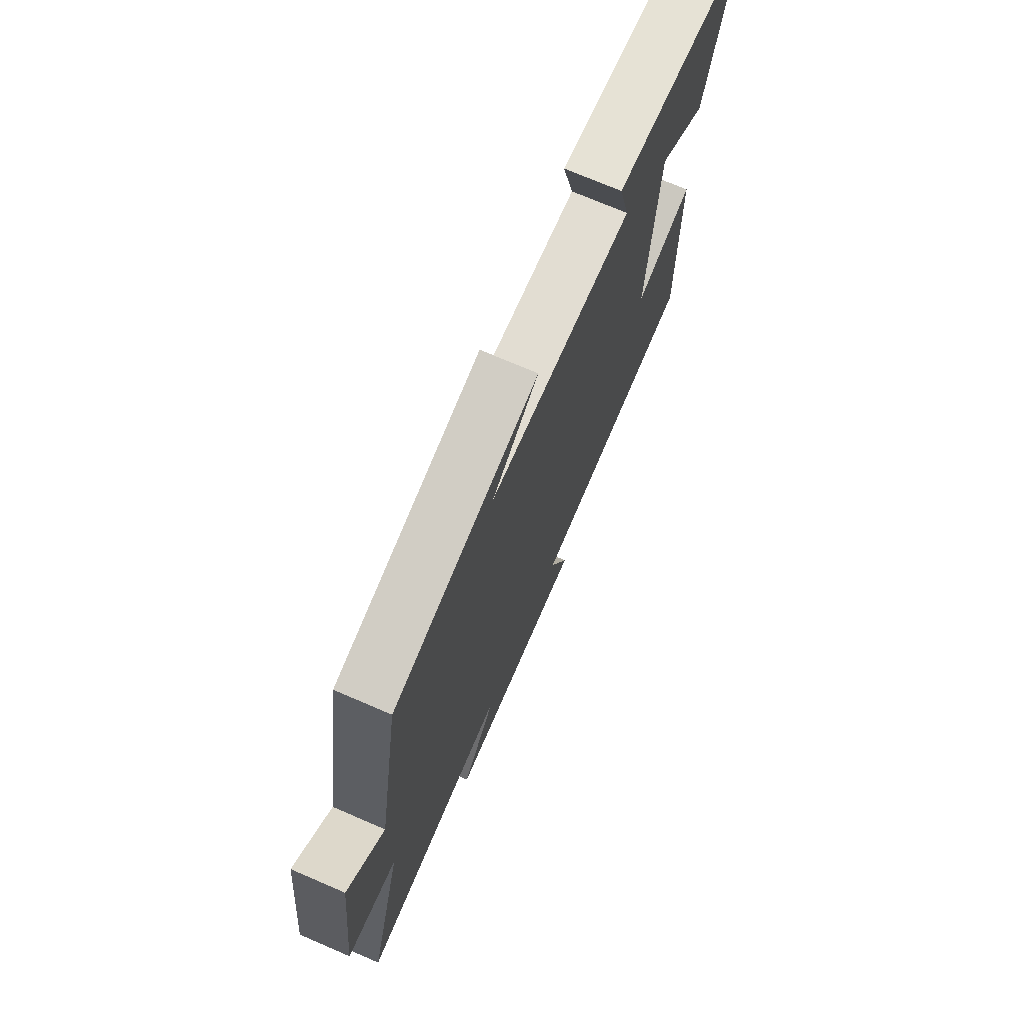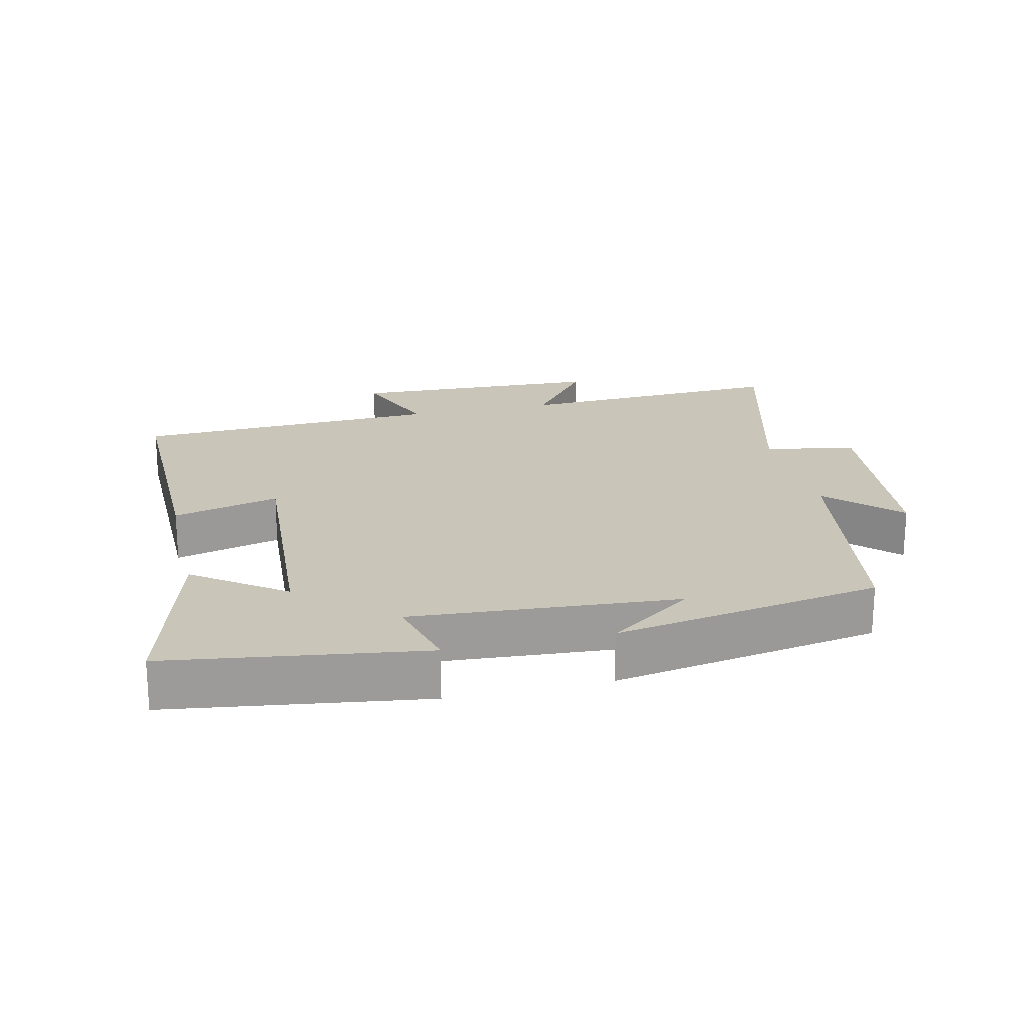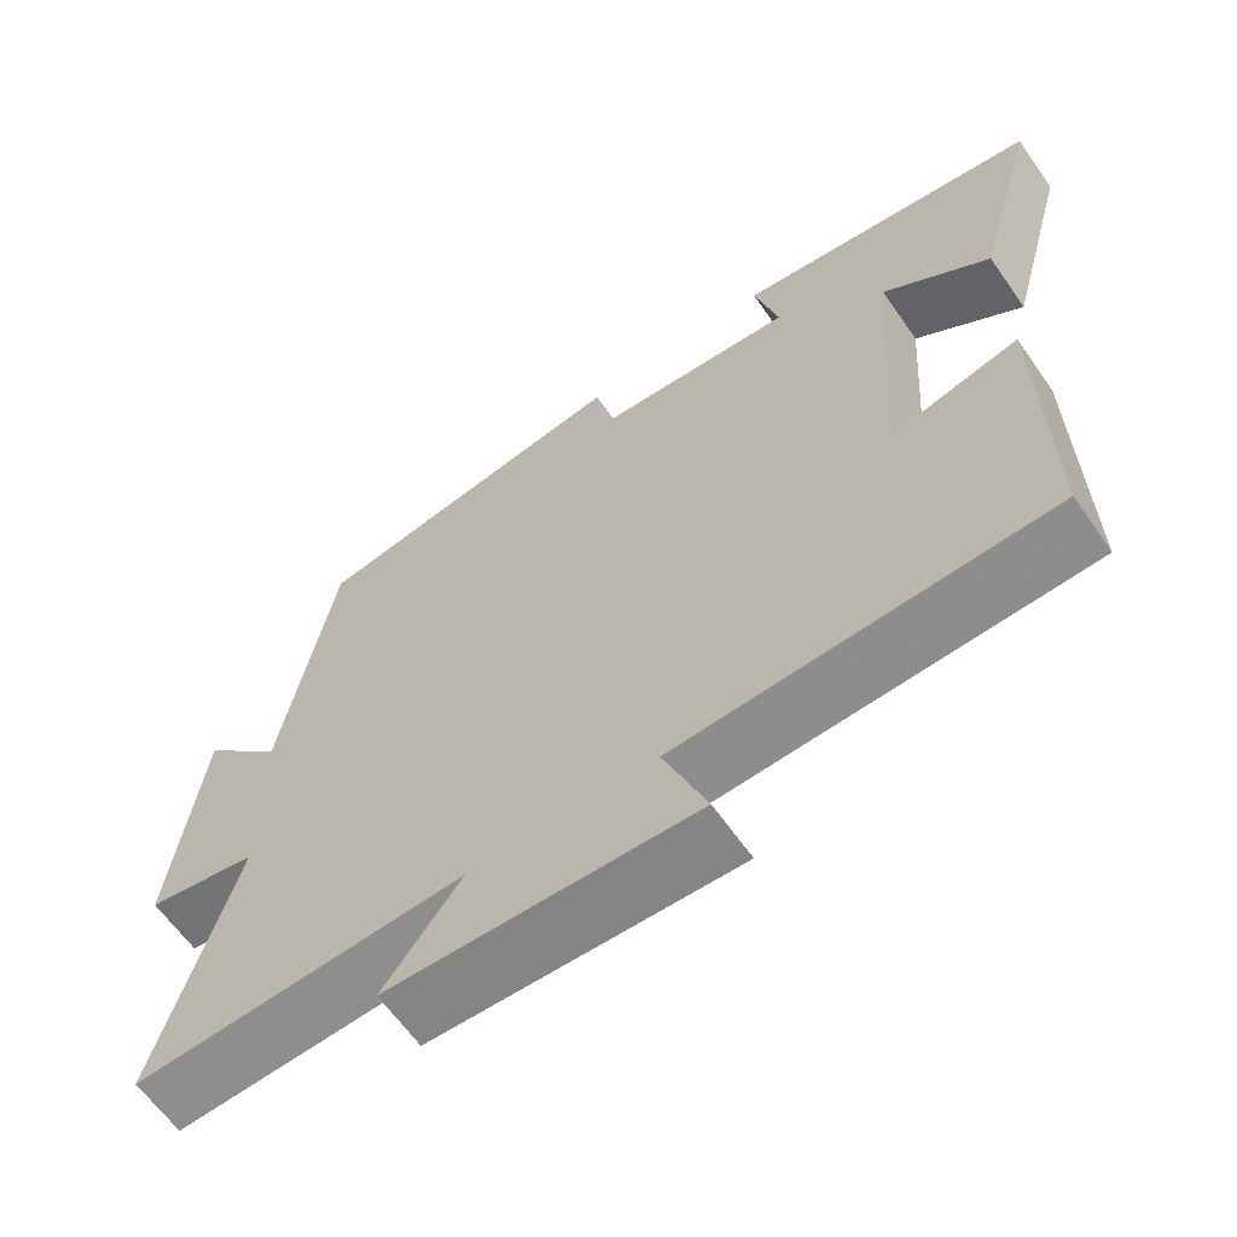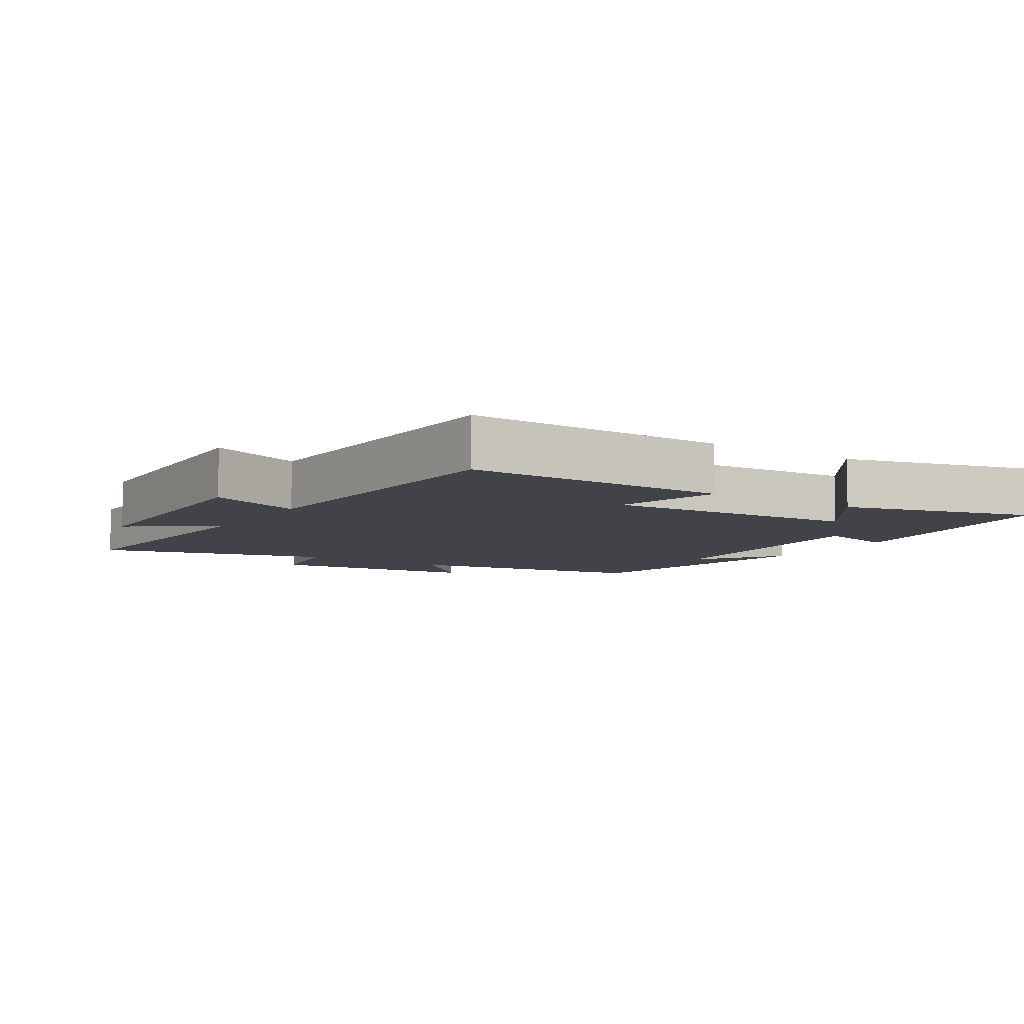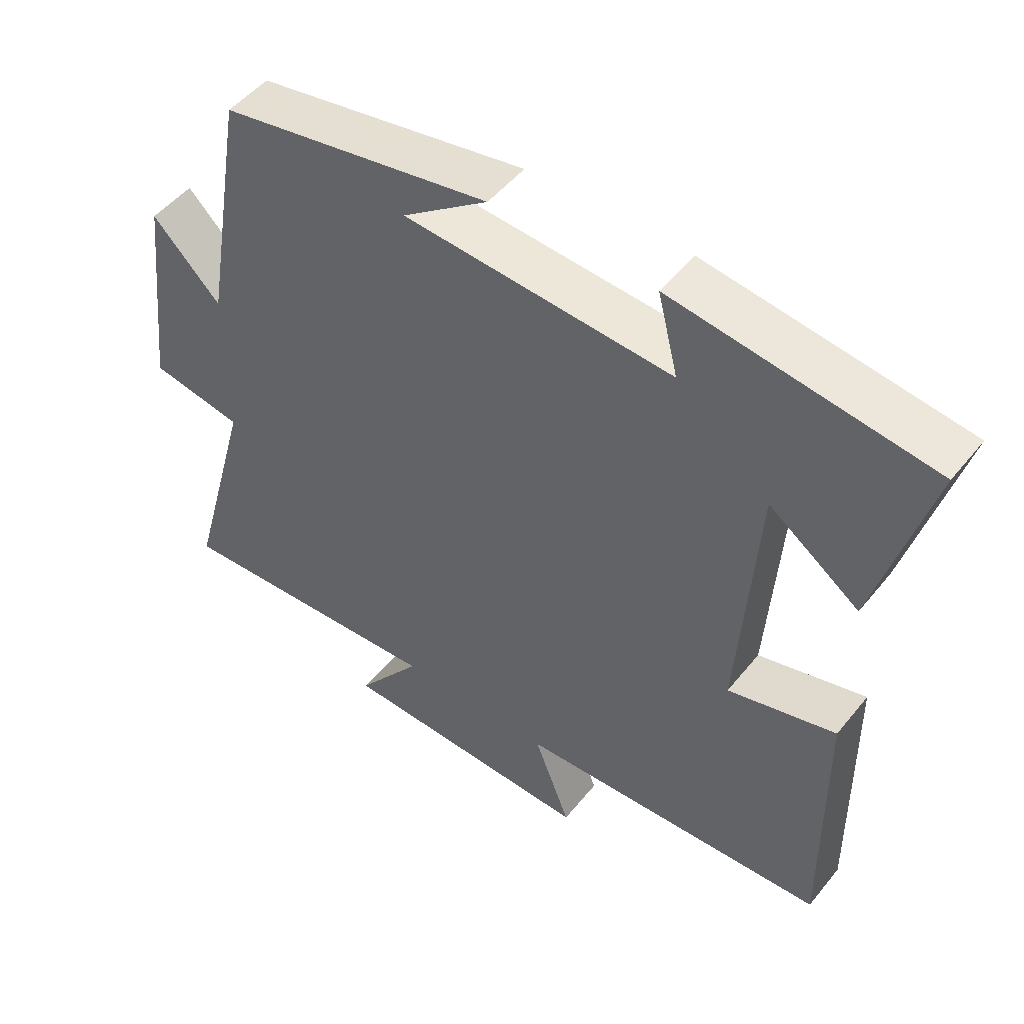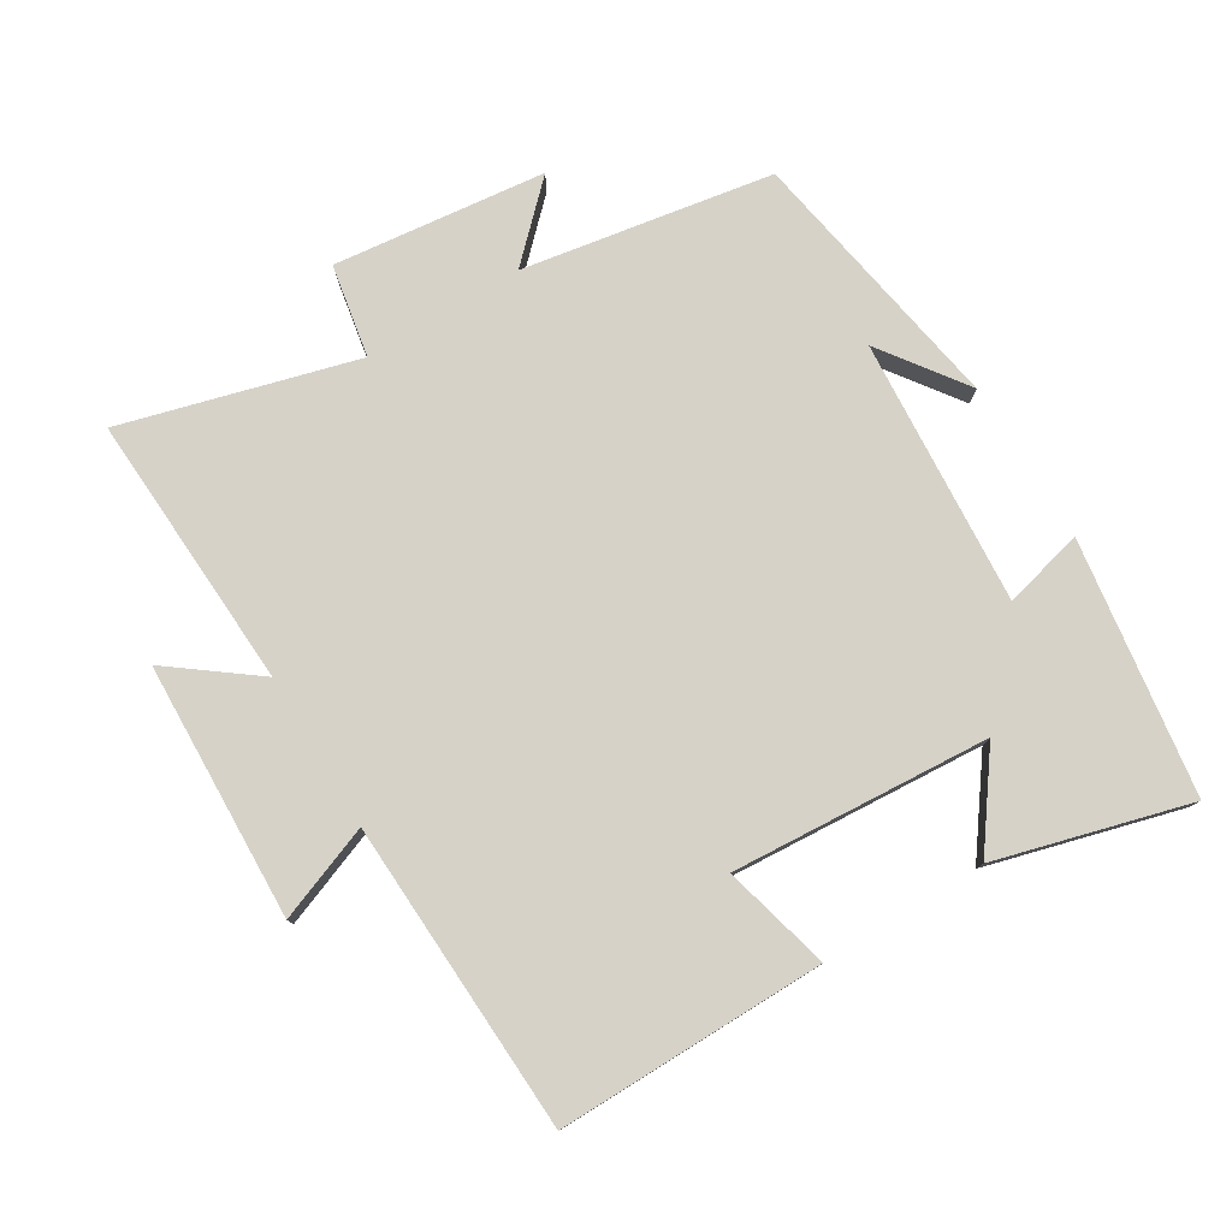
<metadata>
{"format":"obj","ext":"obj","renderer":"f3d","projection":"perspective","resolution":1024,"background":"white","views":[{"elev":72.4,"azim":113.3,"up":"+Z"},{"elev":20.6,"azim":-13.2,"up":"+Y"},{"elev":-63.1,"azim":-145.1,"up":"+Z"},{"elev":-7.6,"azim":-123.1,"up":"+Y"},{"elev":49.6,"azim":-142.8,"up":"+Z"},{"elev":78.4,"azim":-121.3,"up":"+Y"}]}
</metadata>
<code>
v -0.504 0.07 -0.48
v -0.5 0.07 -0.083
v -0.341 0.07 -0.124
v -0.367 0.07 0.258
v -0.5 0.07 0.161
v -0.578 0.07 0.446
v -0.2 0.07 0.5
v -0.23 0.07 0.381
v 0.164 0.07 0.409
v 0.038 0.07 0.5
v 0.437 0.07 0.431
v 0.5 0.07 0.061
v 0.601 0.07 0.164
v 0.637 0.07 -0.15
v 0.5 0.07 -0.175
v 0.595 0.07 -0.521
v 0.187 0.07 -0.5
v 0.283 0.07 -0.627
v -0.097 0.07 -0.641
v -0.043 0.07 -0.5
v -0.504 0 -0.48
v -0.5 0 -0.083
v -0.341 0 -0.124
v -0.367 0 0.258
v -0.5 0 0.161
v -0.578 0 0.446
v -0.2 0 0.5
v -0.23 0 0.381
v 0.164 0 0.409
v 0.038 0 0.5
v 0.437 0 0.431
v 0.5 0 0.061
v 0.601 0 0.164
v 0.637 0 -0.15
v 0.5 0 -0.175
v 0.595 0 -0.521
v 0.187 0 -0.5
v 0.283 0 -0.627
v -0.097 0 -0.641
v -0.043 0 -0.5
f 17 18 19 20
f 1 2 3
f 20 1 3
f 17 20 3
f 17 3 4
f 16 17 4
f 15 16 4
f 12 13 14 15
f 12 15 4
f 11 12 4
f 9 10 11
f 9 11 4
f 8 9 4
f 6 7 8
f 5 6 8
f 4 5 8
f 40 39 38 37
f 23 22 21
f 23 21 40
f 23 40 37
f 24 23 37
f 24 37 36
f 24 36 35
f 35 34 33 32
f 24 35 32
f 24 32 31
f 31 30 29
f 24 31 29
f 24 29 28
f 28 27 26
f 28 26 25
f 28 25 24
f 1 21 22 2
f 2 22 23 3
f 3 23 24 4
f 4 24 25 5
f 5 25 26 6
f 6 26 27 7
f 7 27 28 8
f 8 28 29 9
f 9 29 30 10
f 10 30 31 11
f 11 31 32 12
f 12 32 33 13
f 13 33 34 14
f 14 34 35 15
f 15 35 36 16
f 16 36 37 17
f 17 37 38 18
f 18 38 39 19
f 19 39 40 20
f 20 40 21 1

</code>
